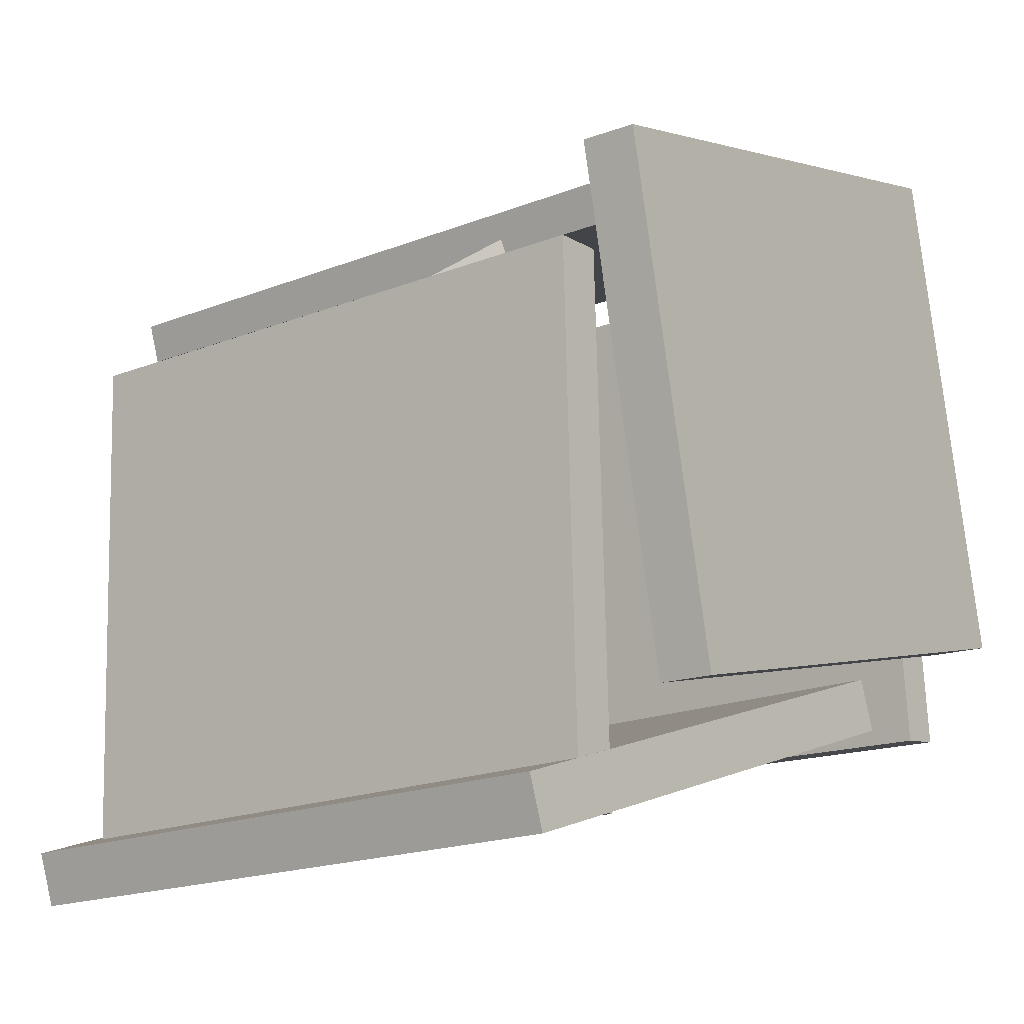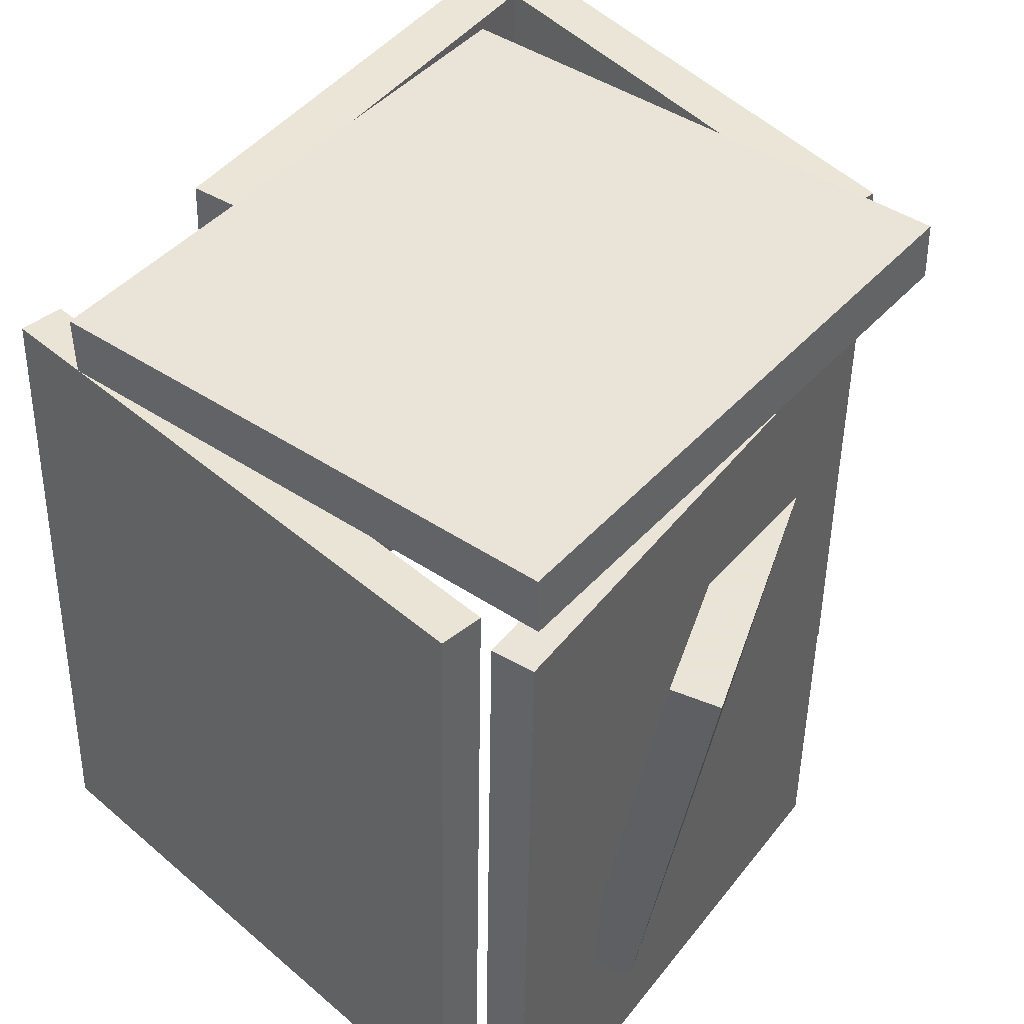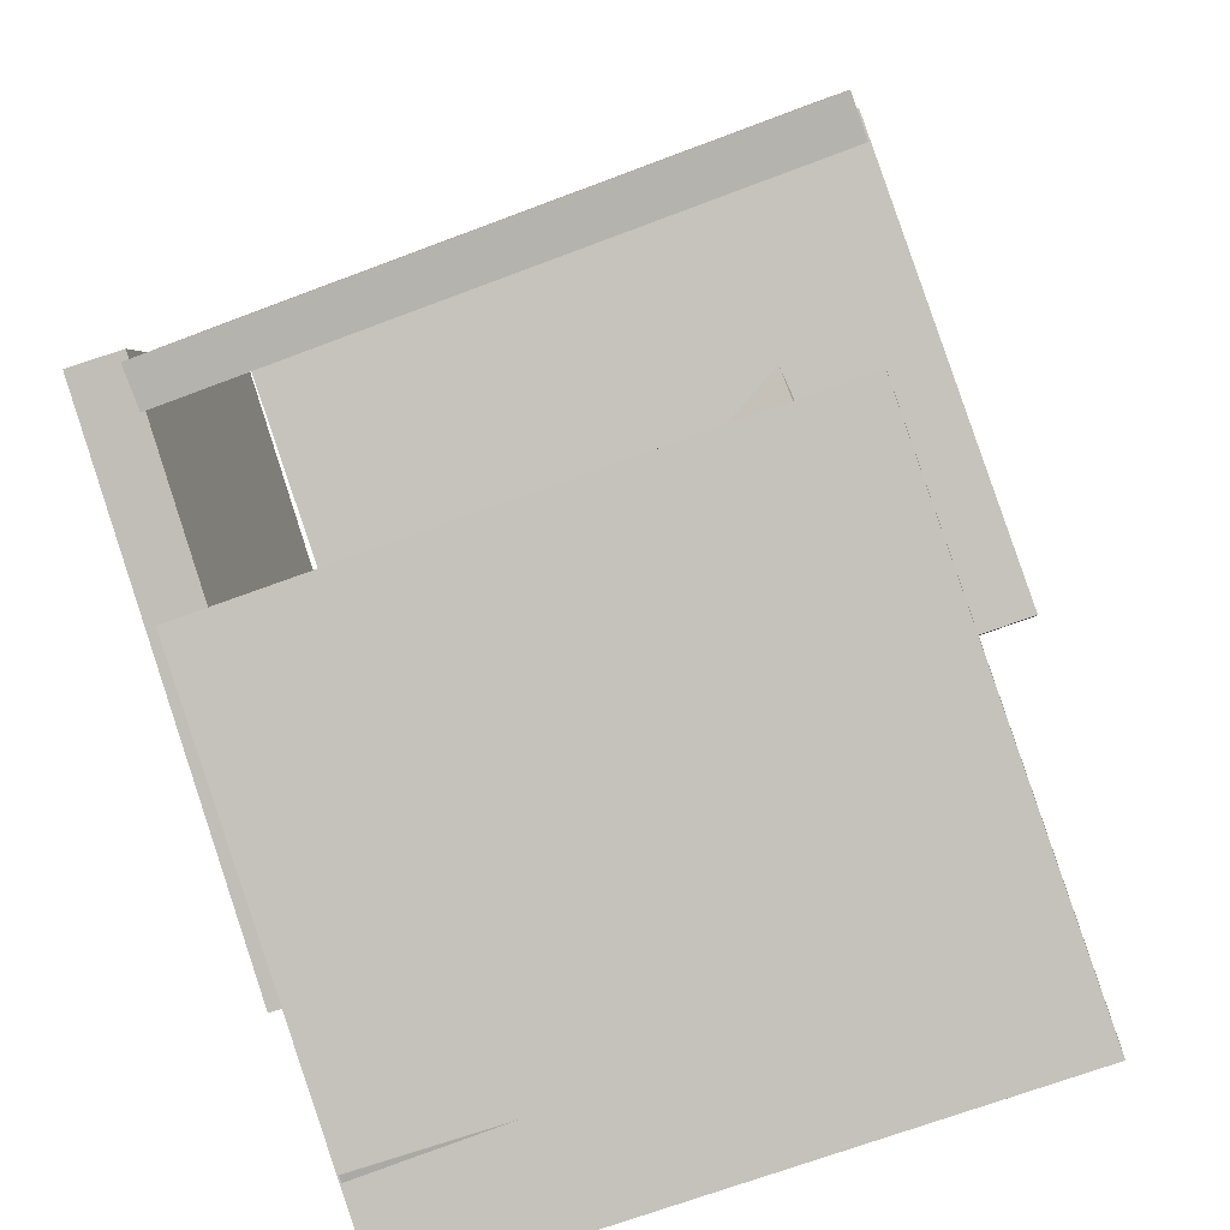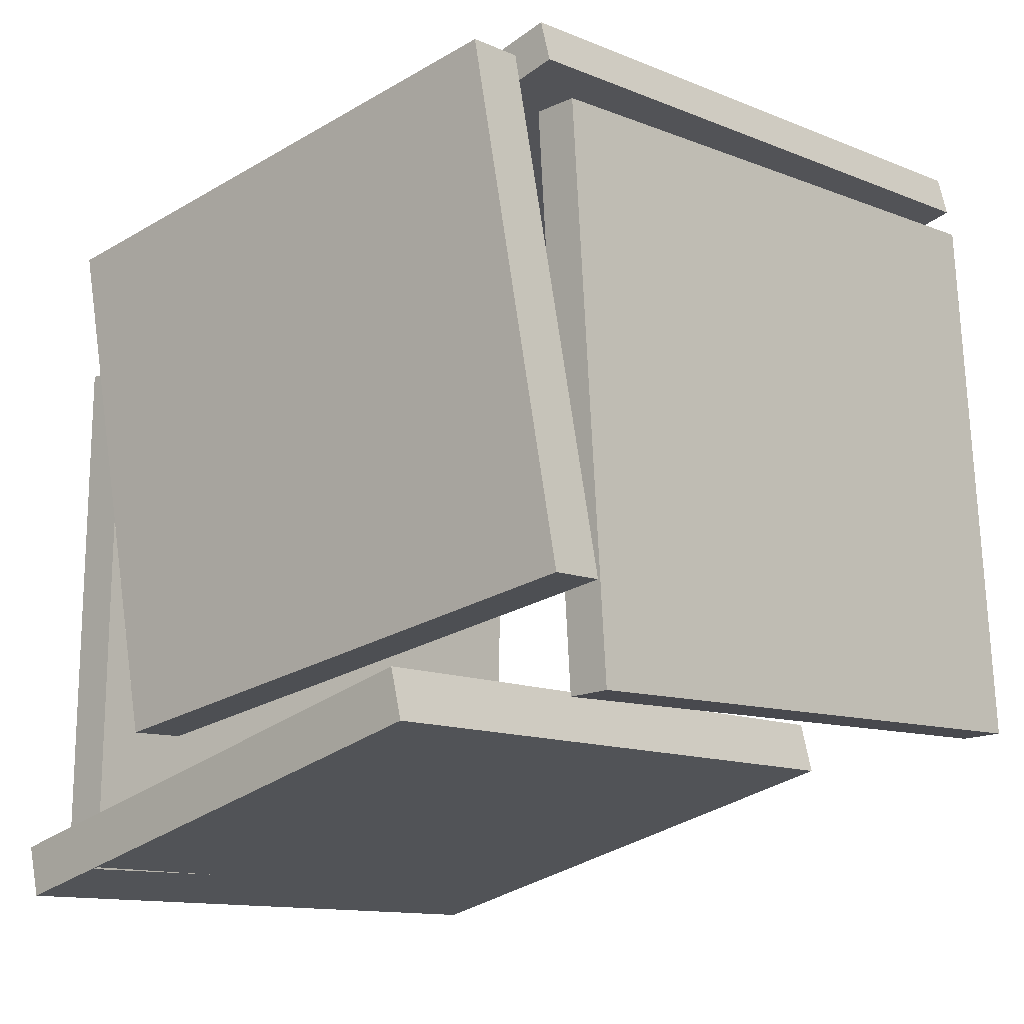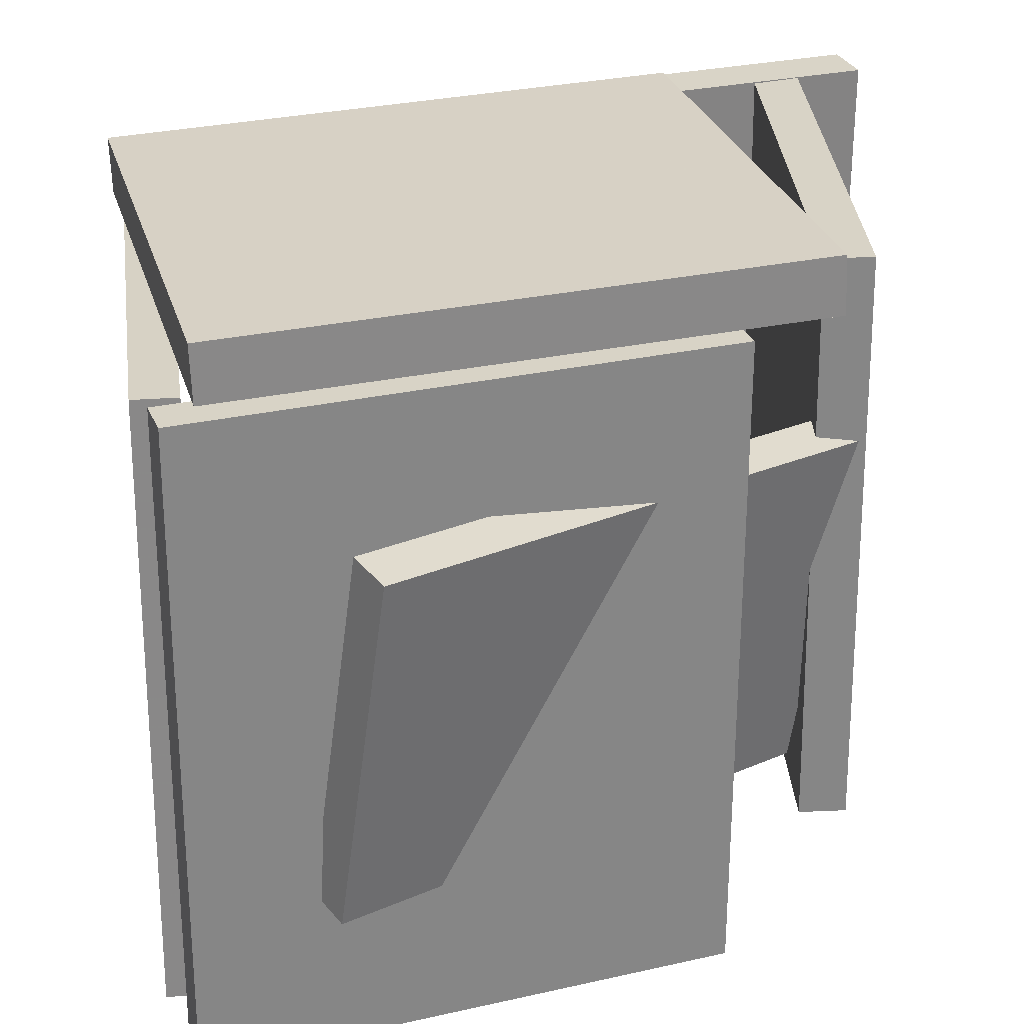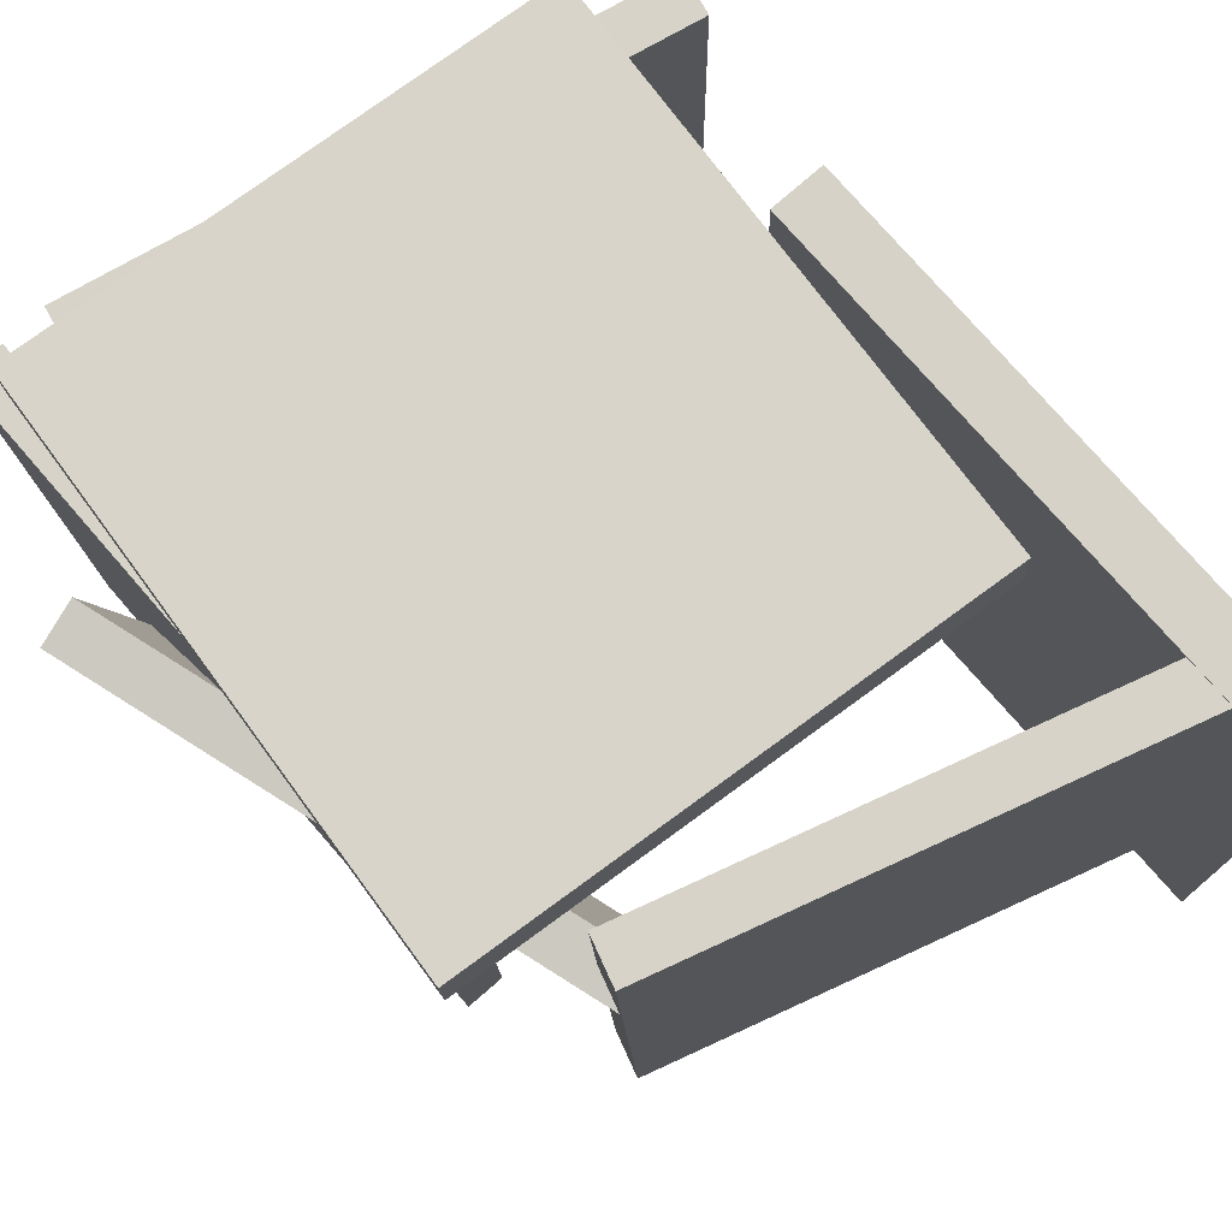
<metadata>
{"format":"obj","ext":"obj","renderer":"f3d","projection":"perspective","resolution":1024,"background":"white","views":[{"elev":-14.5,"azim":129.2,"up":"+Z"},{"elev":41.9,"azim":-39.6,"up":"+Y"},{"elev":-76.5,"azim":-70.0,"up":"+Z"},{"elev":-8.9,"azim":-136.4,"up":"+Z"},{"elev":26.6,"azim":-3.1,"up":"+Y"},{"elev":76.1,"azim":65.4,"up":"+Y"}]}
</metadata>
<code>
v 0.3765 -0.3883 -0.4961
v 0.3752 -0.4089 0.2078
v 0.3648 0.4098 -0.4728
v 0.3635 0.3892 0.2311
v 0.4394 -0.3874 -0.496
v 0.4381 -0.408 0.208
v 0.4277 0.4107 -0.4727
v 0.4264 0.3902 0.2312
f 1.0 7.0 5.0
f 1.0 3.0 7.0
f 1.0 4.0 3.0
f 1.0 2.0 4.0
f 3.0 8.0 7.0
f 3.0 4.0 8.0
f 5.0 7.0 8.0
f 5.0 8.0 6.0
f 1.0 5.0 6.0
f 1.0 6.0 2.0
f 2.0 6.0 8.0
f 2.0 8.0 4.0
v -0.4085 0.3411 0.5679
v 0.2637 0.344 0.3712
v -0.4237 0.3422 0.5158
v 0.2485 0.3451 0.3191
v -0.4099 -0.5311 0.5503
v 0.2623 -0.5282 0.3536
v -0.4251 -0.53 0.4982
v 0.2471 -0.5271 0.3015
f 9.0 15.0 13.0
f 9.0 11.0 15.0
f 9.0 12.0 11.0
f 9.0 10.0 12.0
f 11.0 16.0 15.0
f 11.0 12.0 16.0
f 13.0 15.0 16.0
f 13.0 16.0 14.0
f 9.0 13.0 14.0
f 9.0 14.0 10.0
f 10.0 14.0 16.0
f 10.0 16.0 12.0
v -0.455 -0.4966 0.4516
v -0.3978 -0.4969 0.4468
v -0.4487 0.3283 0.4634
v -0.3916 0.3279 0.4586
v -0.5158 -0.4856 -0.2839
v -0.4587 -0.486 -0.2886
v -0.5096 0.3393 -0.2721
v -0.4525 0.3389 -0.2768
f 17.0 23.0 21.0
f 17.0 19.0 23.0
f 17.0 20.0 19.0
f 17.0 18.0 20.0
f 19.0 24.0 23.0
f 19.0 20.0 24.0
f 21.0 23.0 24.0
f 21.0 24.0 22.0
f 17.0 21.0 22.0
f 17.0 22.0 18.0
f 18.0 22.0 24.0
f 18.0 24.0 20.0
v -0.2145 -0.4272 -0.2603
v 0.517 -0.4207 -0.4715
v -0.213 0.4043 -0.2296
v 0.5184 0.4109 -0.4407
v -0.2341 -0.4247 -0.3284
v 0.4973 -0.4182 -0.5395
v -0.2327 0.4069 -0.2977
v 0.4988 0.4134 -0.5088
f 25.0 31.0 29.0
f 25.0 27.0 31.0
f 25.0 28.0 27.0
f 25.0 26.0 28.0
f 27.0 32.0 31.0
f 27.0 28.0 32.0
f 29.0 31.0 32.0
f 29.0 32.0 30.0
f 25.0 29.0 30.0
f 25.0 30.0 26.0
f 26.0 30.0 32.0
f 26.0 32.0 28.0
v 0.3908 0.155 0.1708
v 0.3308 -0.337 0.105
v -0.2032 0.1753 0.5606
v -0.2633 -0.3167 0.4948
v 0.424 0.1441 0.222
v 0.364 -0.3479 0.1562
v -0.17 0.1644 0.6118
v -0.23 -0.3276 0.546
f 33.0 39.0 37.0
f 33.0 35.0 39.0
f 33.0 36.0 35.0
f 33.0 34.0 36.0
f 35.0 40.0 39.0
f 35.0 36.0 40.0
f 37.0 39.0 40.0
f 37.0 40.0 38.0
f 33.0 37.0 38.0
f 33.0 38.0 34.0
f 34.0 38.0 40.0
f 34.0 40.0 36.0
v -0.5109 0.355 -0.1433
v -0.372 0.3493 0.5316
v -0.5135 0.43 -0.1422
v -0.3746 0.4242 0.5328
v 0.227 0.3828 -0.295
v 0.3659 0.377 0.38
v 0.2244 0.4578 -0.2938
v 0.3633 0.452 0.3812
f 41.0 47.0 45.0
f 41.0 43.0 47.0
f 41.0 44.0 43.0
f 41.0 42.0 44.0
f 43.0 48.0 47.0
f 43.0 44.0 48.0
f 45.0 47.0 48.0
f 45.0 48.0 46.0
f 41.0 45.0 46.0
f 41.0 46.0 42.0
f 42.0 46.0 48.0
f 42.0 48.0 44.0

</code>
